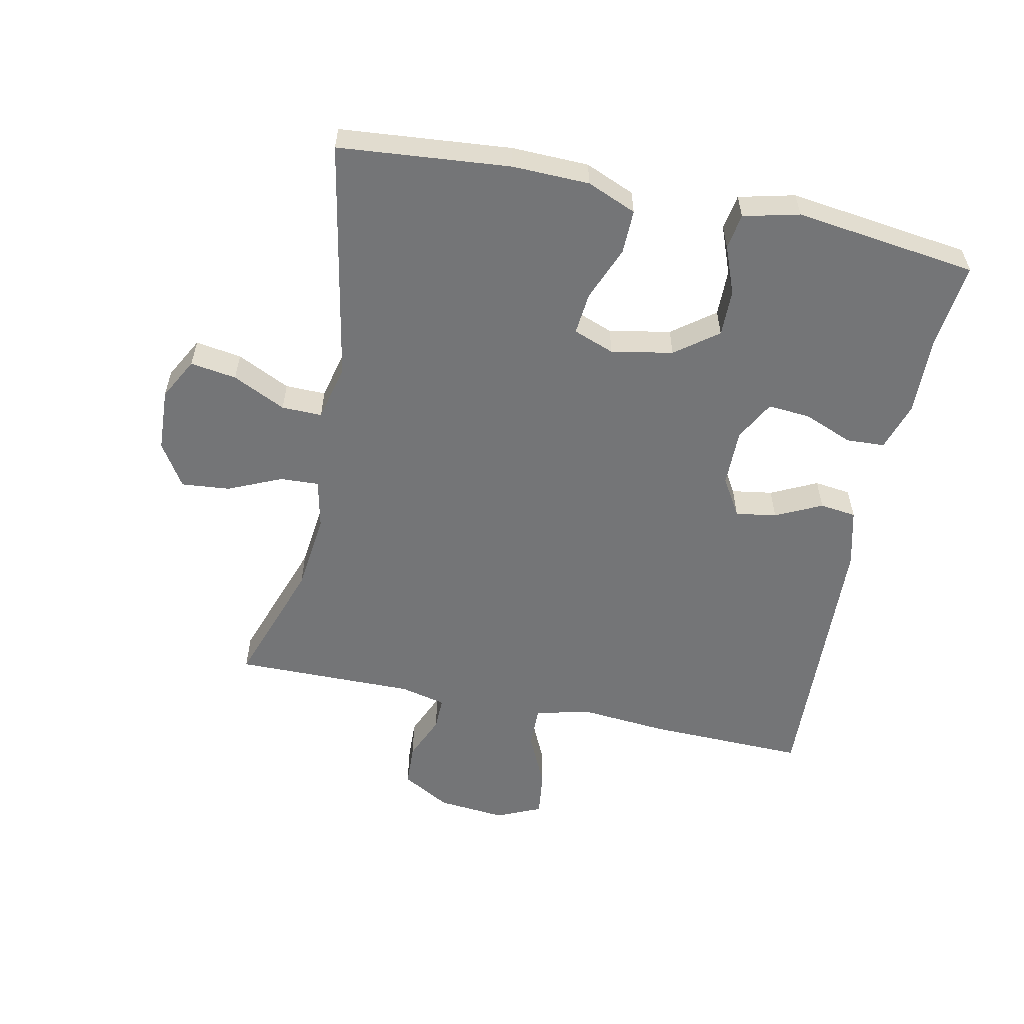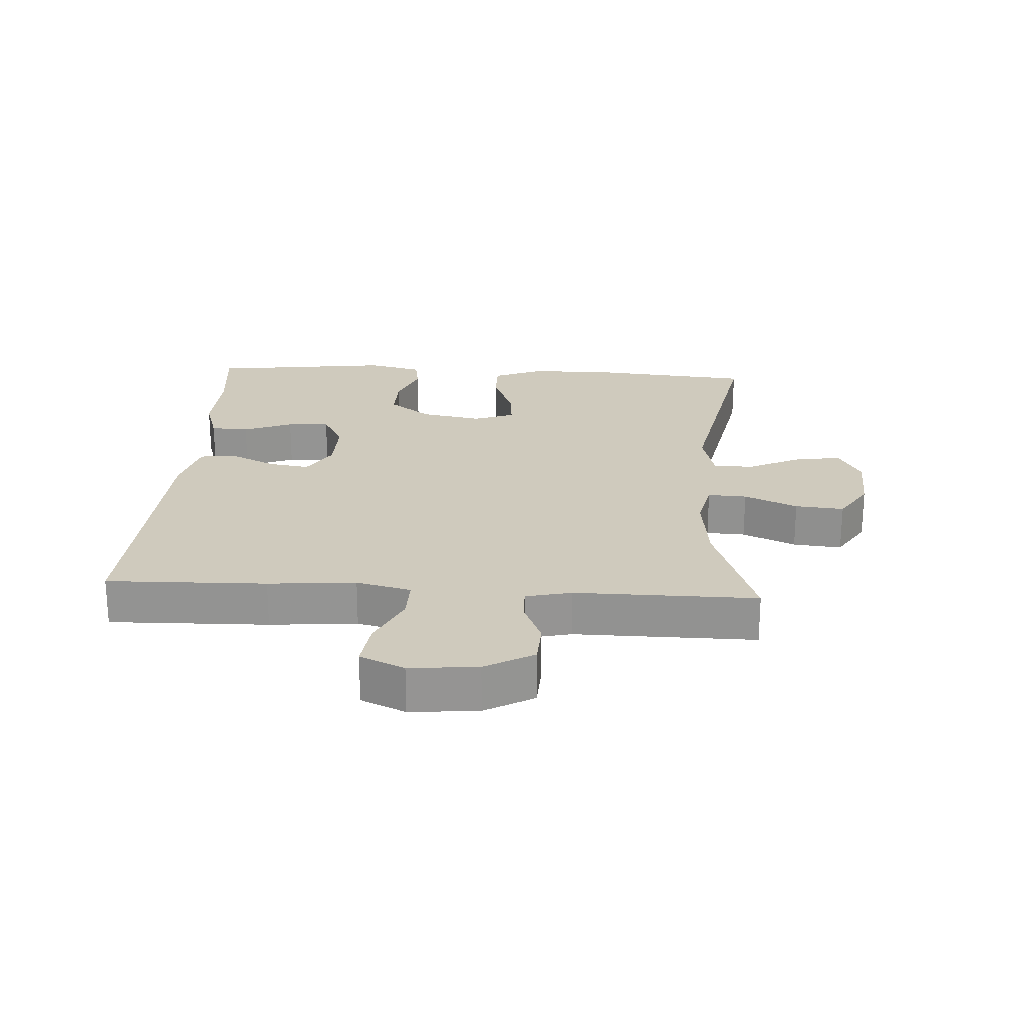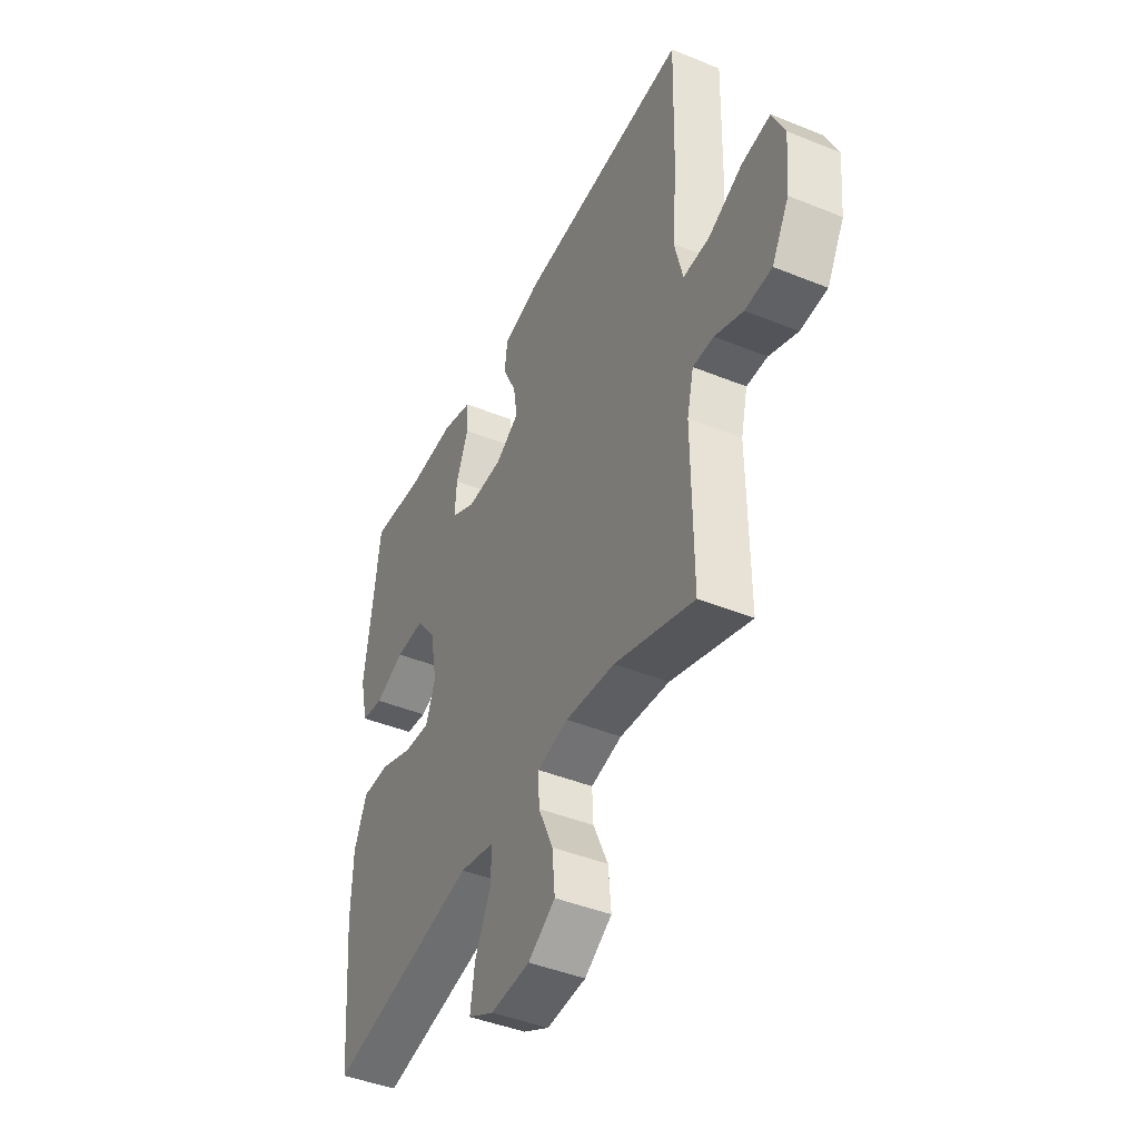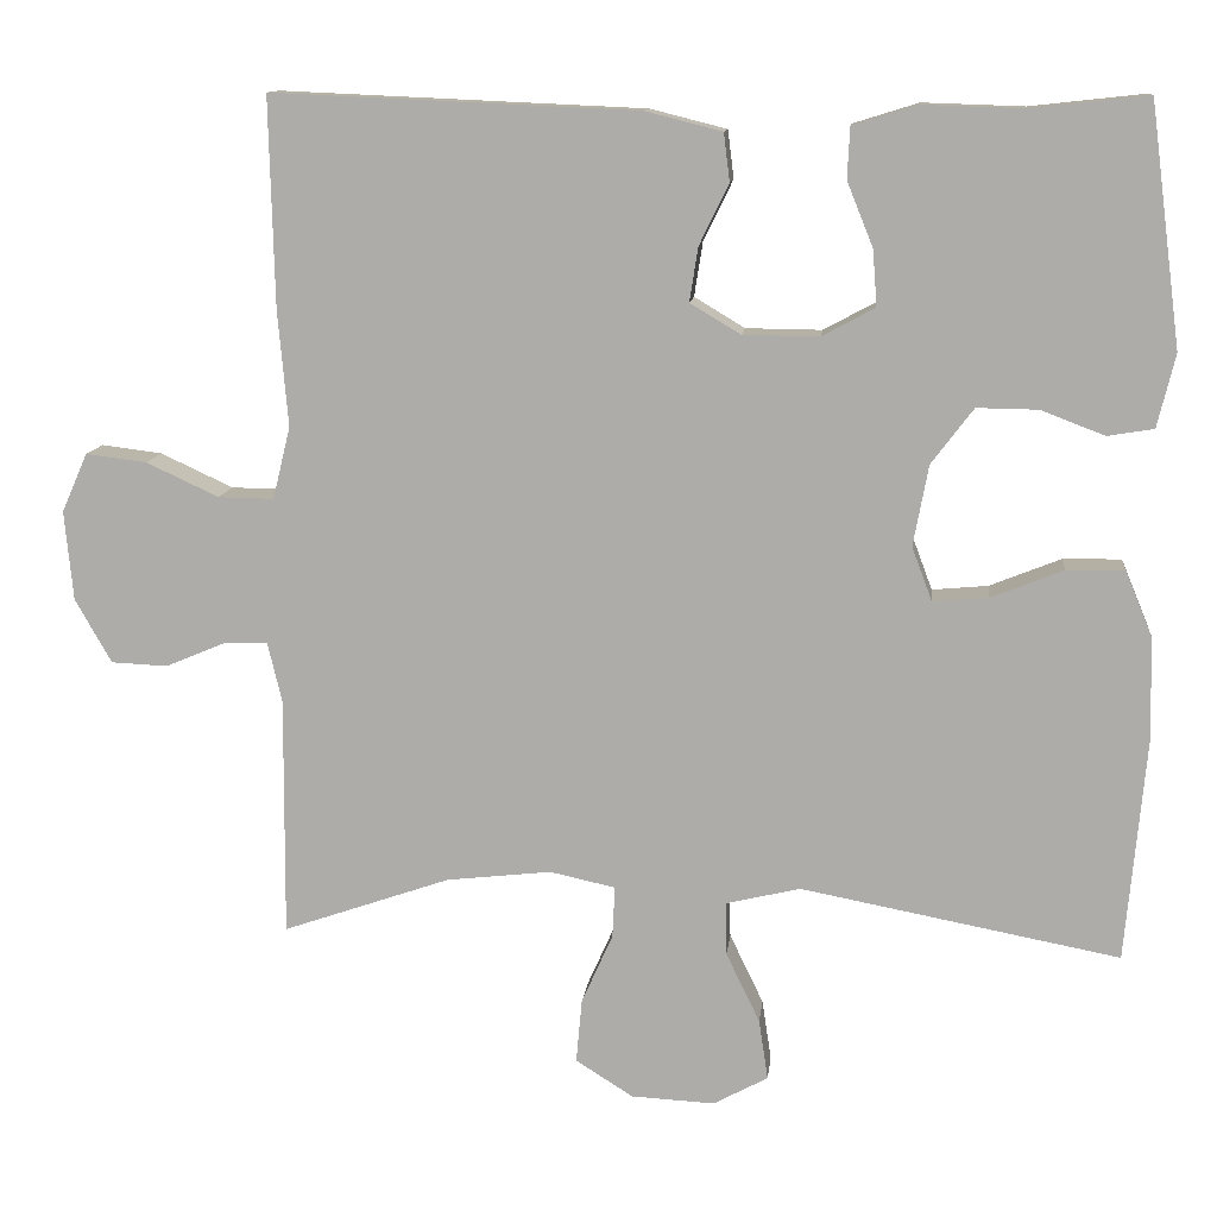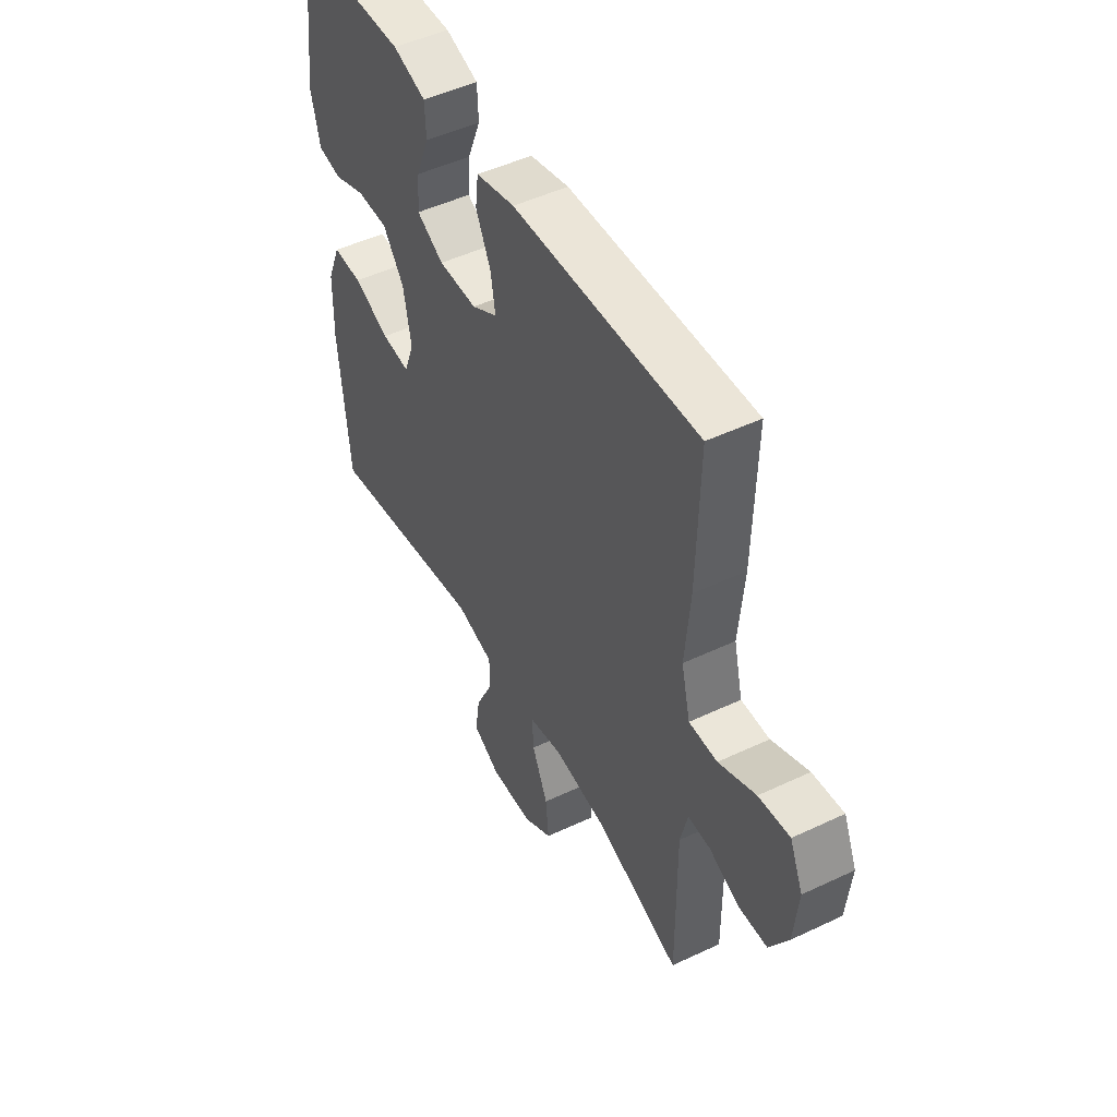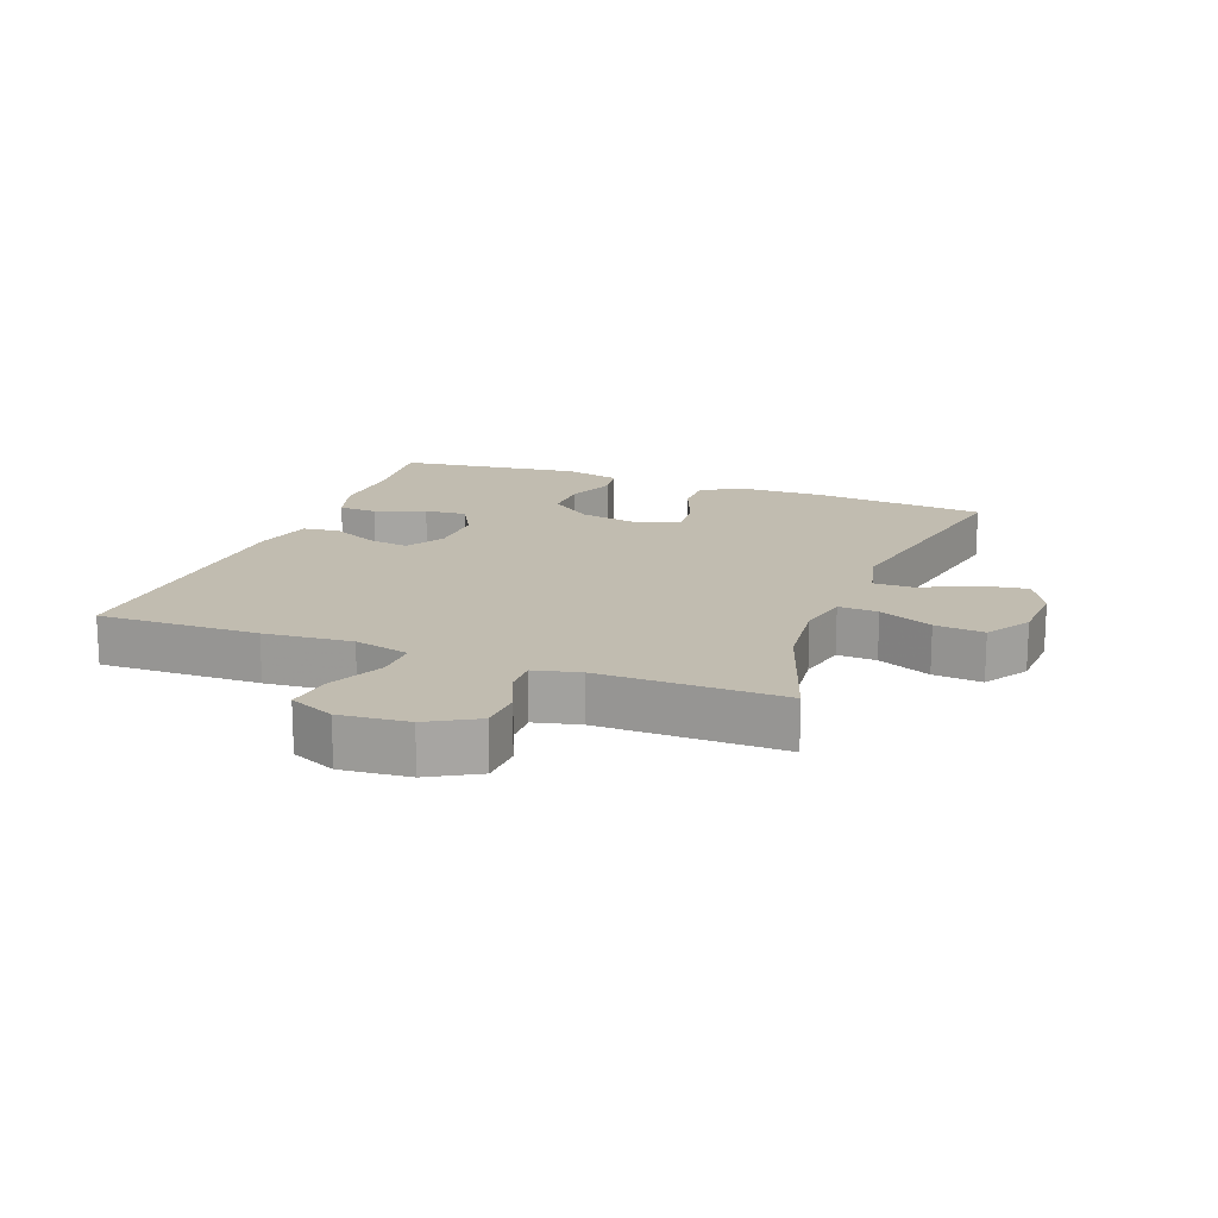
<metadata>
{"format":"obj","ext":"obj","renderer":"f3d","projection":"perspective","resolution":1024,"background":"white","views":[{"elev":-56.5,"azim":-101.8,"up":"+Y"},{"elev":23.1,"azim":93.5,"up":"+Y"},{"elev":-44.1,"azim":64.6,"up":"+Z"},{"elev":11.8,"azim":-173.8,"up":"+Z"},{"elev":49.1,"azim":62.3,"up":"+Z"},{"elev":16.4,"azim":110.8,"up":"+Y"}]}
</metadata>
<code>
v 0.5 0.07 -0.5
v 0.301 0.07 -0.431
v 0.177 0.07 -0.417
v 0.099 0.07 -0.434
v 0.102 0.07 -0.495
v 0.139 0.07 -0.578
v 0.146 0.07 -0.654
v 0.078 0.07 -0.697
v -0.021 0.07 -0.702
v -0.086 0.07 -0.667
v -0.075 0.07 -0.595
v -0.035 0.07 -0.512
v -0.034 0.07 -0.449
v -0.122 0.07 -0.428
v -0.5 0.07 -0.5
v -0.524 0.07 -0.233
v -0.521 0.07 -0.113
v -0.489 0.07 -0.036
v -0.42 0.07 -0.037
v -0.335 0.07 -0.071
v -0.269 0.07 -0.077
v -0.245 0.07 -0.013
v -0.263 0.07 0.083
v -0.313 0.07 0.149
v -0.386 0.07 0.148
v -0.461 0.07 0.119
v -0.516 0.07 0.128
v -0.537 0.07 0.215
v -0.5 0.07 0.5
v -0.363 0.07 0.485
v -0.243 0.07 0.489
v -0.166 0.07 0.465
v -0.163 0.07 0.405
v -0.194 0.07 0.328
v -0.199 0.07 0.262
v -0.136 0.07 0.228
v -0.046 0.07 0.229
v 0.014 0.07 0.265
v 0.004 0.07 0.329
v -0.031 0.07 0.401
v -0.024 0.07 0.458
v 0.067 0.07 0.481
v 0.5 0.07 0.5
v 0.494 0.07 0.251
v 0.482 0.07 0.115
v 0.503 0.07 0.029
v 0.569 0.07 0.03
v 0.655 0.07 0.07
v 0.727 0.07 0.079
v 0.758 0.07 0.009
v 0.748 0.07 -0.097
v 0.705 0.07 -0.173
v 0.638 0.07 -0.176
v 0.567 0.07 -0.146
v 0.515 0.07 -0.145
v 0.498 0.07 -0.216
v 0.5 0 -0.5
v 0.301 0 -0.431
v 0.177 0 -0.417
v 0.099 0 -0.434
v 0.102 0 -0.495
v 0.139 0 -0.578
v 0.146 0 -0.654
v 0.078 0 -0.697
v -0.021 0 -0.702
v -0.086 0 -0.667
v -0.075 0 -0.595
v -0.035 0 -0.512
v -0.034 0 -0.449
v -0.122 0 -0.428
v -0.5 0 -0.5
v -0.524 0 -0.233
v -0.521 0 -0.113
v -0.489 0 -0.036
v -0.42 0 -0.037
v -0.335 0 -0.071
v -0.269 0 -0.077
v -0.245 0 -0.013
v -0.263 0 0.083
v -0.313 0 0.149
v -0.386 0 0.148
v -0.461 0 0.119
v -0.516 0 0.128
v -0.537 0 0.215
v -0.5 0 0.5
v -0.363 0 0.485
v -0.243 0 0.489
v -0.166 0 0.465
v -0.163 0 0.405
v -0.194 0 0.328
v -0.199 0 0.262
v -0.136 0 0.228
v -0.046 0 0.229
v 0.014 0 0.265
v 0.004 0 0.329
v -0.031 0 0.401
v -0.024 0 0.458
v 0.067 0 0.481
v 0.5 0 0.5
v 0.494 0 0.251
v 0.482 0 0.115
v 0.503 0 0.029
v 0.569 0 0.03
v 0.655 0 0.07
v 0.727 0 0.079
v 0.758 0 0.009
v 0.748 0 -0.097
v 0.705 0 -0.173
v 0.638 0 -0.176
v 0.567 0 -0.146
v 0.515 0 -0.145
v 0.498 0 -0.216
f 51 52 53 54
f 51 54 55
f 50 51 55
f 47 48 49 50
f 46 47 50 55
f 45 46 55 56
f 43 44 45
f 42 43 45
f 39 40 41 42
f 38 39 42 45
f 37 38 45 56
f 31 32 33 34
f 30 31 34 35
f 29 30 35
f 28 29 35
f 25 26 27 28
f 24 25 28 35
f 23 24 35 36
f 17 18 19 20
f 17 20 21
f 14 15 16 17
f 13 14 17 21
f 9 10 11 12
f 9 12 13
f 8 9 13
f 5 6 7 8
f 4 5 8 13
f 3 4 13 21
f 37 56 1 2
f 22 23 36 37
f 21 22 37
f 2 3 21 37
f 110 109 108 107
f 111 110 107
f 111 107 106
f 106 105 104 103
f 111 106 103 102
f 112 111 102 101
f 101 100 99
f 101 99 98
f 98 97 96 95
f 101 98 95 94
f 112 101 94 93
f 90 89 88 87
f 91 90 87 86
f 91 86 85
f 91 85 84
f 84 83 82 81
f 91 84 81 80
f 92 91 80 79
f 76 75 74 73
f 77 76 73
f 73 72 71 70
f 77 73 70 69
f 68 67 66 65
f 69 68 65
f 69 65 64
f 64 63 62 61
f 69 64 61 60
f 77 69 60 59
f 58 57 112 93
f 93 92 79 78
f 93 78 77
f 93 77 59 58
f 1 57 58 2
f 2 58 59 3
f 3 59 60 4
f 4 60 61 5
f 5 61 62 6
f 6 62 63 7
f 7 63 64 8
f 8 64 65 9
f 9 65 66 10
f 10 66 67 11
f 11 67 68 12
f 12 68 69 13
f 13 69 70 14
f 14 70 71 15
f 15 71 72 16
f 16 72 73 17
f 17 73 74 18
f 18 74 75 19
f 19 75 76 20
f 20 76 77 21
f 21 77 78 22
f 22 78 79 23
f 23 79 80 24
f 24 80 81 25
f 25 81 82 26
f 26 82 83 27
f 27 83 84 28
f 28 84 85 29
f 29 85 86 30
f 30 86 87 31
f 31 87 88 32
f 32 88 89 33
f 33 89 90 34
f 34 90 91 35
f 35 91 92 36
f 36 92 93 37
f 37 93 94 38
f 38 94 95 39
f 39 95 96 40
f 40 96 97 41
f 41 97 98 42
f 42 98 99 43
f 43 99 100 44
f 44 100 101 45
f 45 101 102 46
f 46 102 103 47
f 47 103 104 48
f 48 104 105 49
f 49 105 106 50
f 50 106 107 51
f 51 107 108 52
f 52 108 109 53
f 53 109 110 54
f 54 110 111 55
f 55 111 112 56
f 56 112 57 1

</code>
